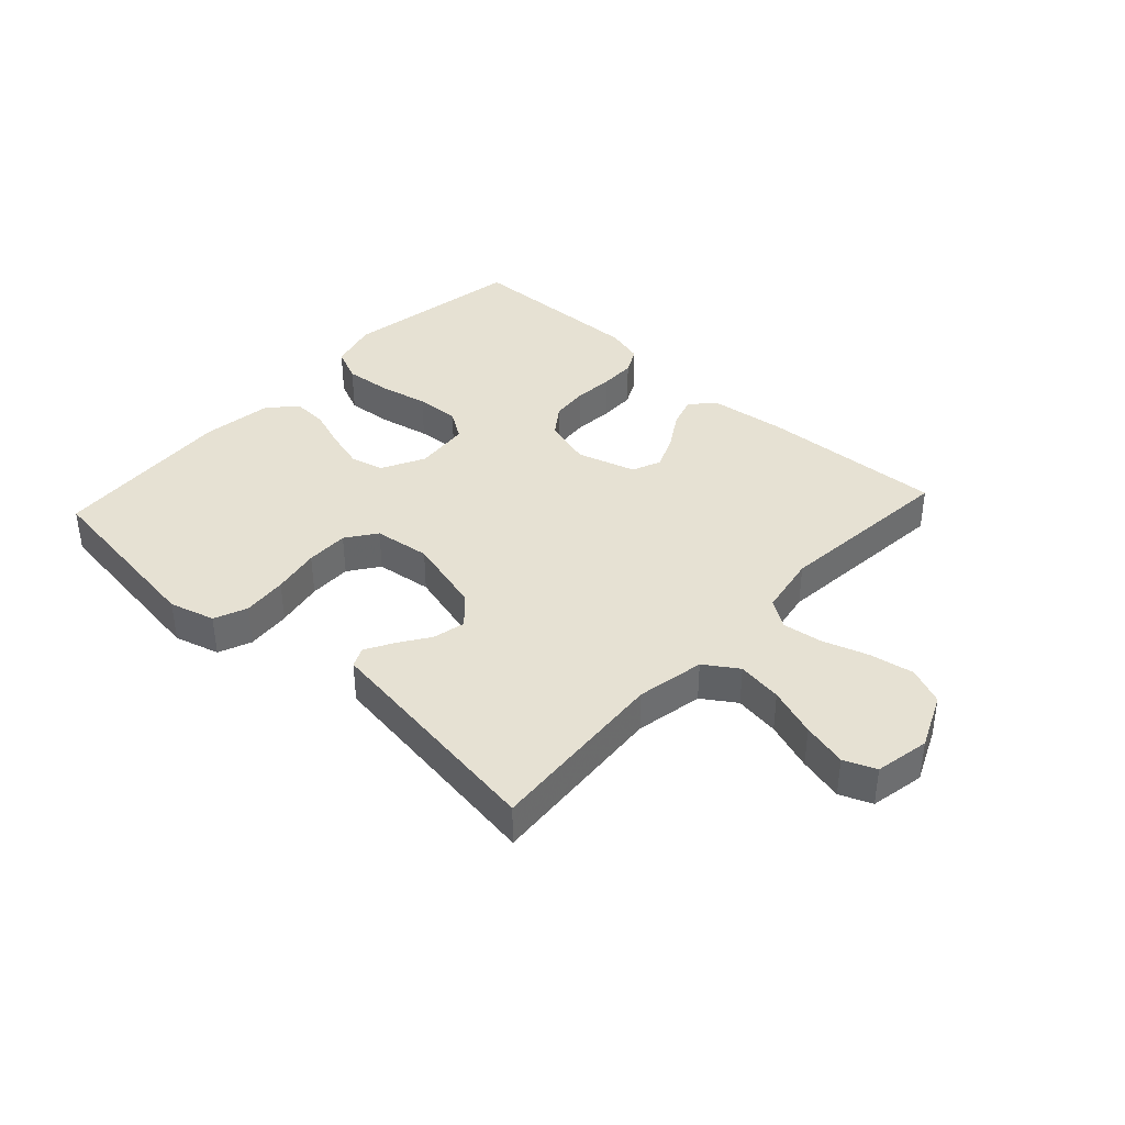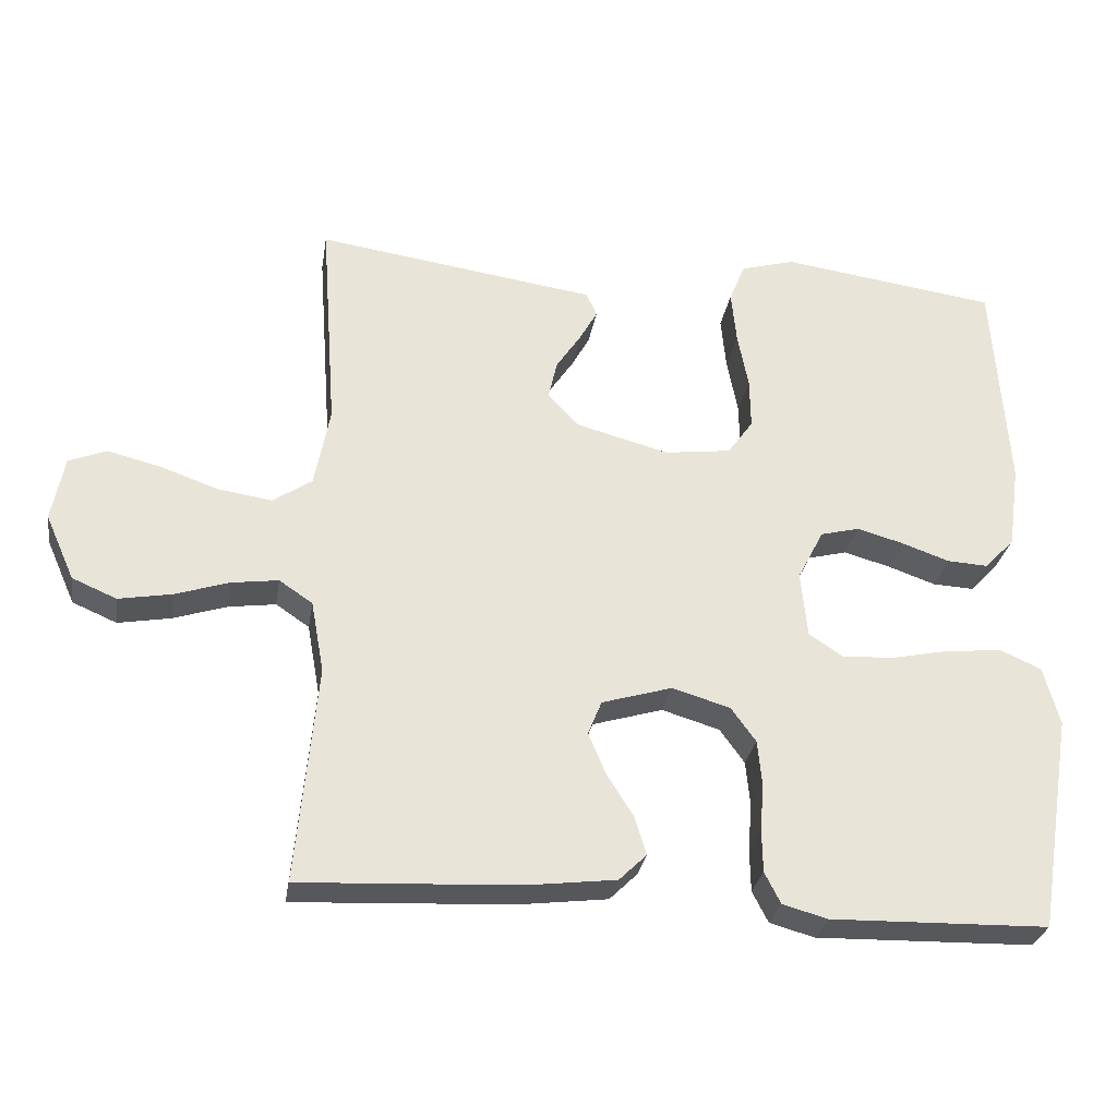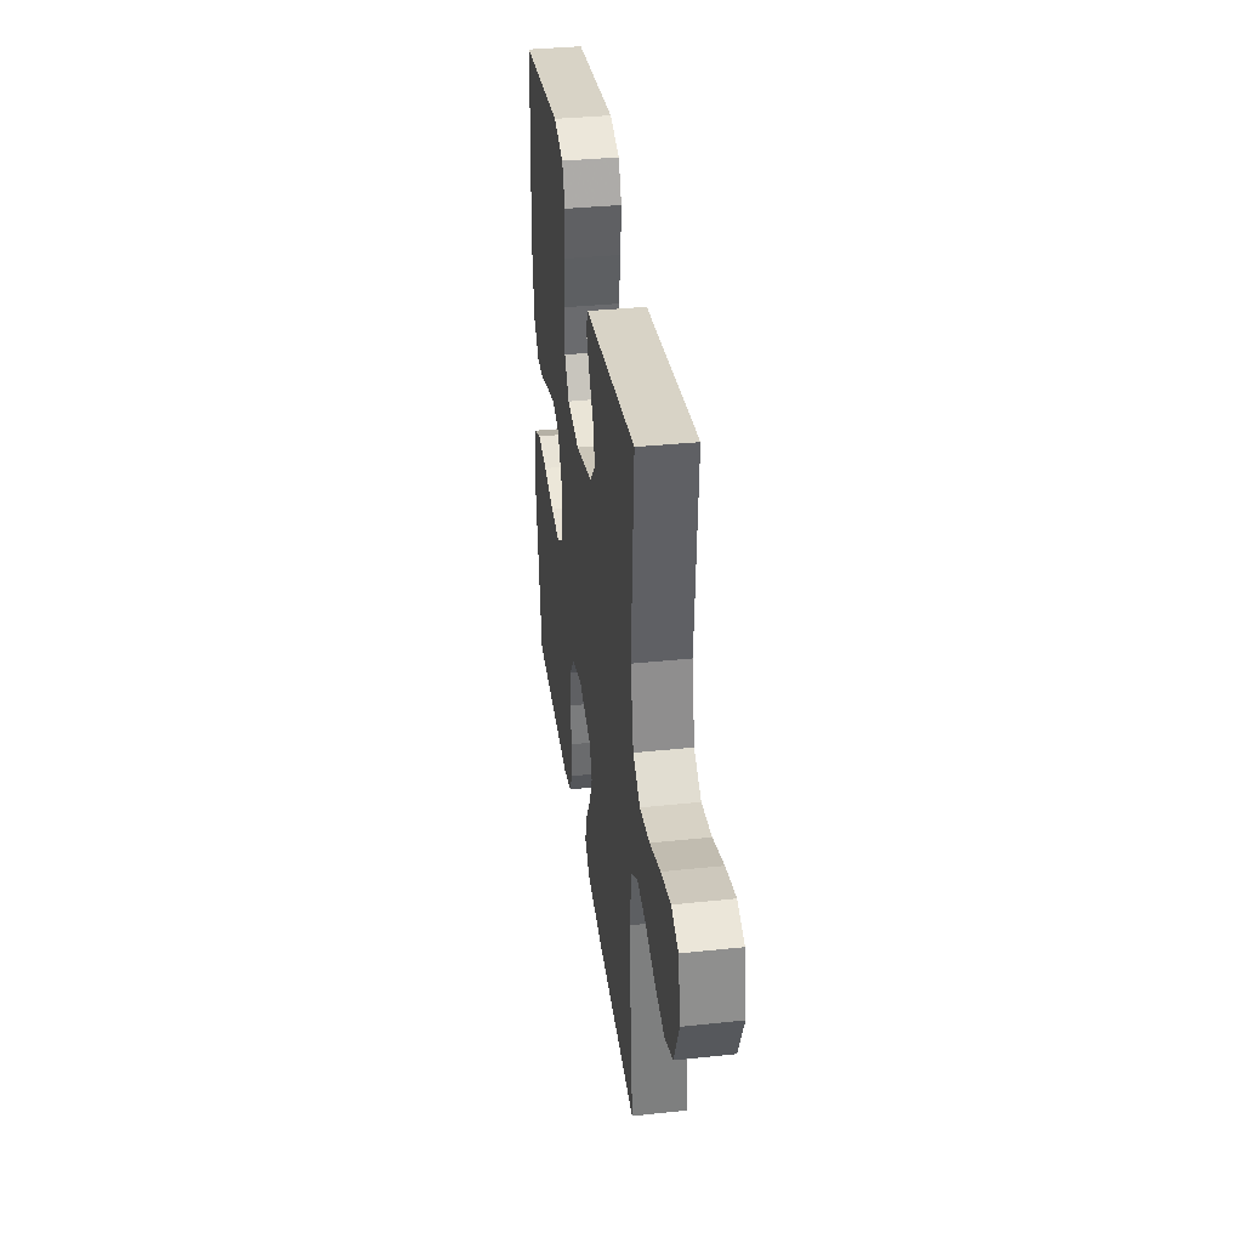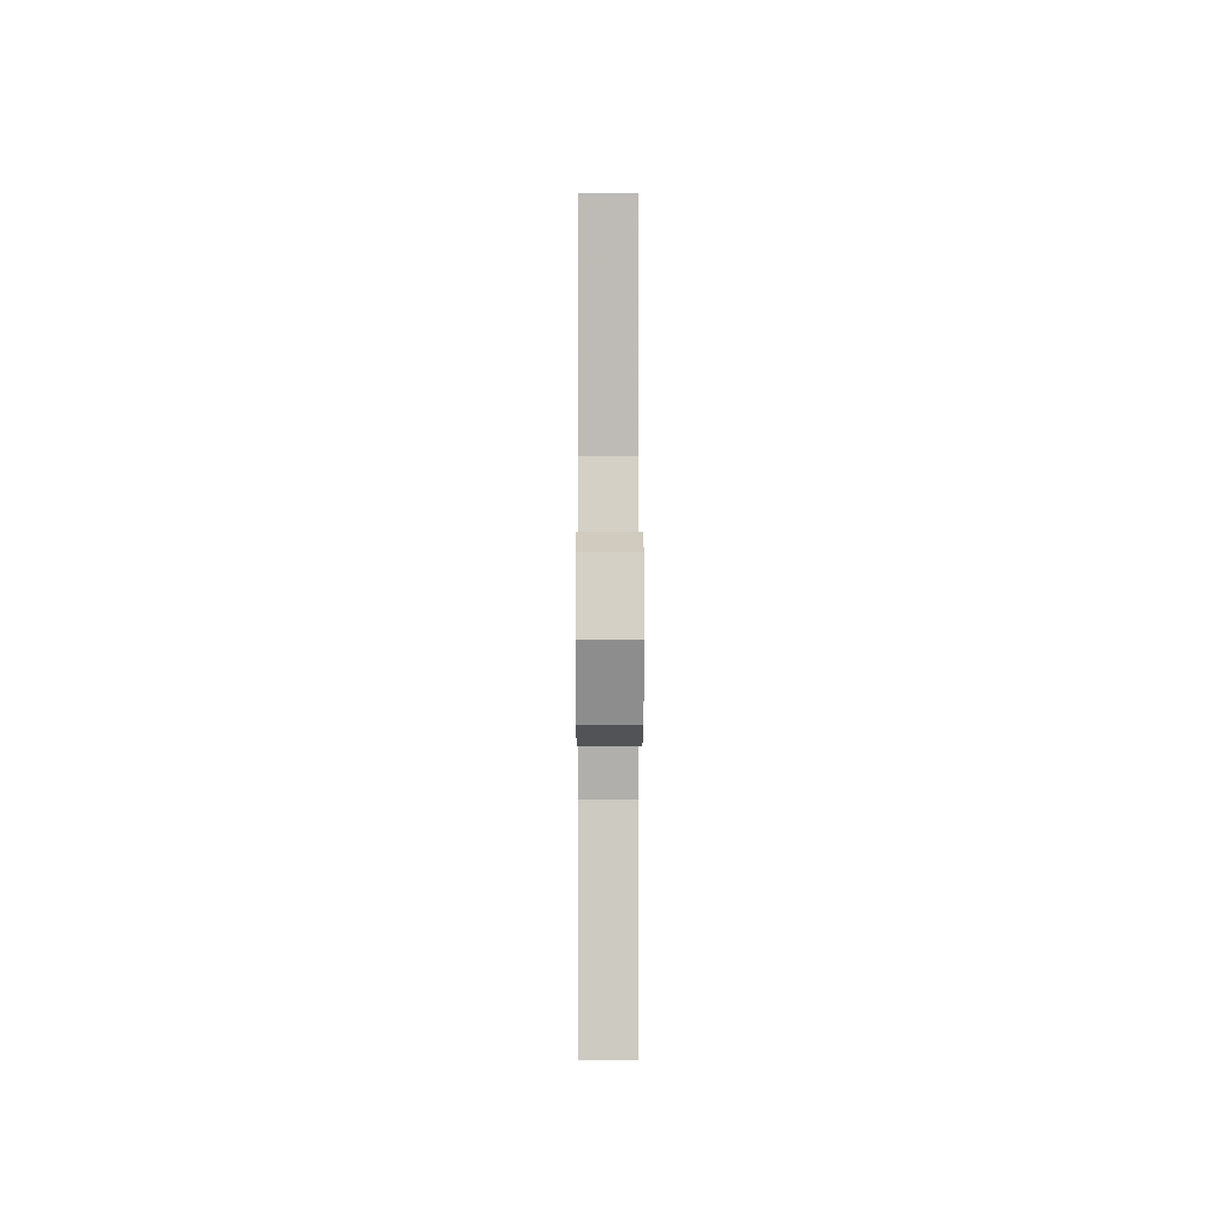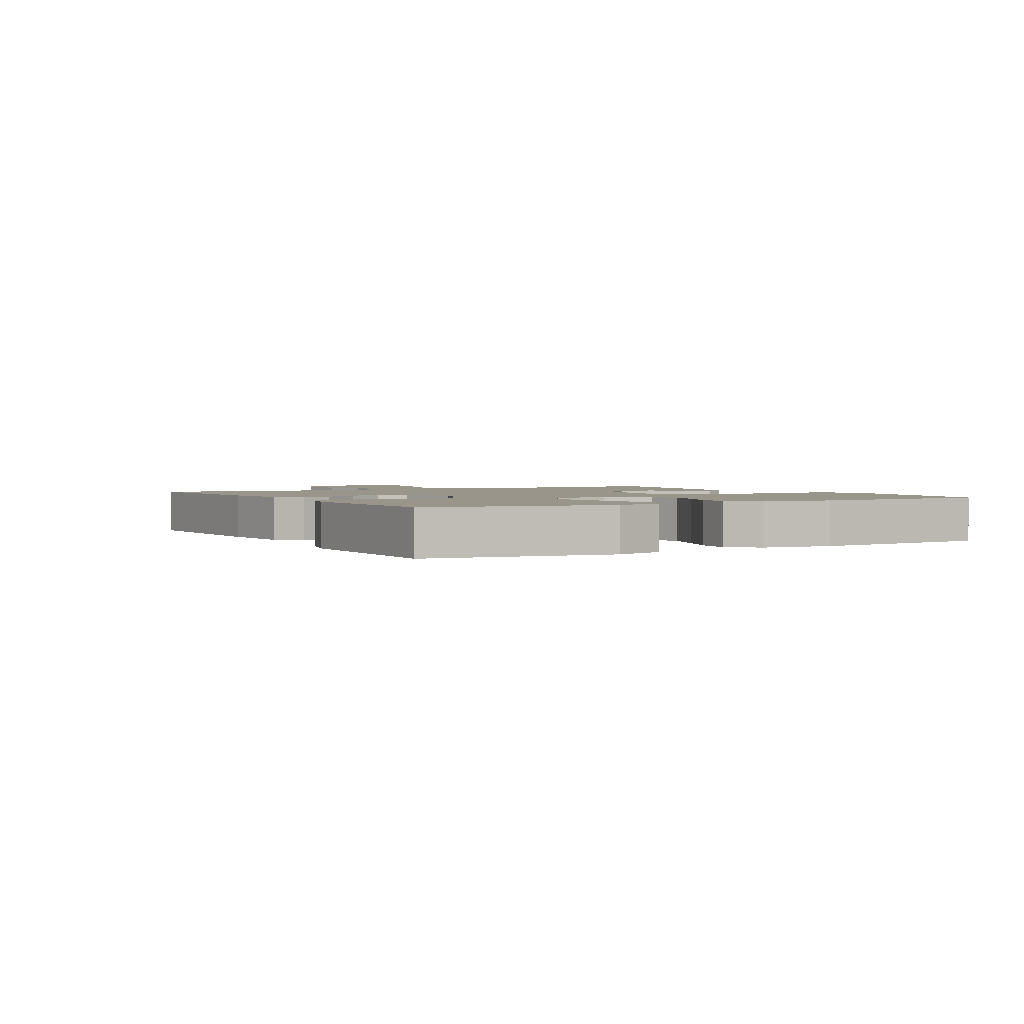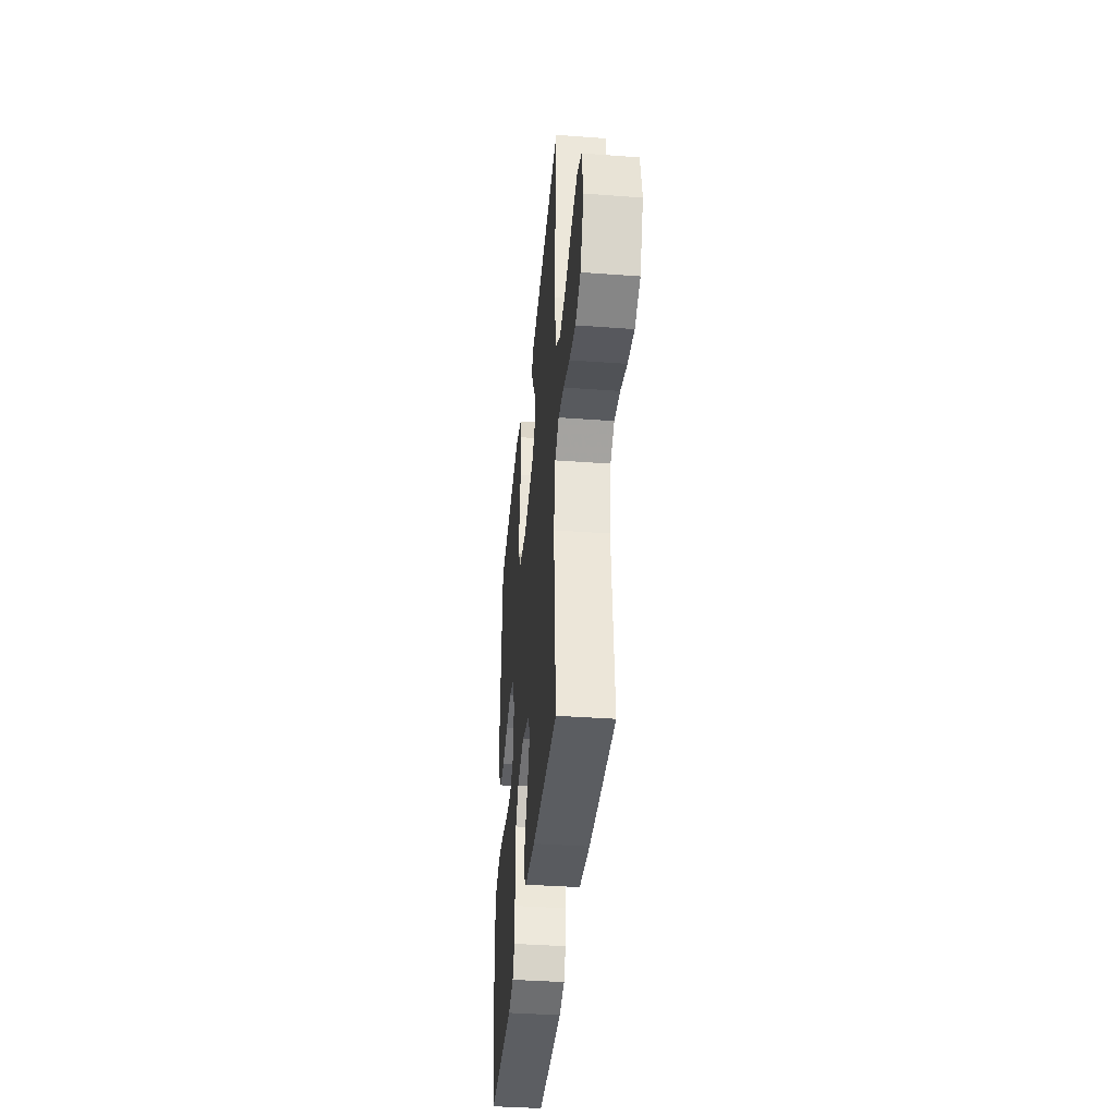
<metadata>
{"format":"obj","ext":"obj","renderer":"f3d","projection":"perspective","resolution":1024,"background":"white","views":[{"elev":38.8,"azim":42.7,"up":"+Y"},{"elev":-29.0,"azim":170.8,"up":"+Z"},{"elev":36.2,"azim":82.1,"up":"+Z"},{"elev":1.4,"azim":89.7,"up":"+Z"},{"elev":2.0,"azim":-119.3,"up":"+Y"},{"elev":-38.9,"azim":84.7,"up":"+Z"}]}
</metadata>
<code>
v 0.5 0.07 0.5
v 0.478 0.07 0.2
v 0.499 0.07 0.089
v 0.553 0.07 0.053
v 0.627 0.07 0.064
v 0.707 0.07 0.092
v 0.78 0.07 0.11
v 0.832 0.07 0.089
v 0.849 0.07 0
v 0.809 0.07 -0.09
v 0.748 0.07 -0.116
v 0.675 0.07 -0.103
v 0.601 0.07 -0.079
v 0.536 0.07 -0.07
v 0.49 0.07 -0.101
v 0.472 0.07 -0.2
v 0.5 0.07 -0.5
v 0.2 0.07 -0.485
v 0.077 0.07 -0.47
v 0.039 0.07 -0.433
v 0.055 0.07 -0.381
v 0.092 0.07 -0.322
v 0.116 0.07 -0.265
v 0.097 0.07 -0.218
v 0 0.07 -0.189
v -0.08 0.07 -0.213
v -0.114 0.07 -0.26
v -0.12 0.07 -0.322
v -0.115 0.07 -0.388
v -0.116 0.07 -0.447
v -0.138 0.07 -0.49
v -0.2 0.07 -0.507
v -0.5 0.07 -0.5
v -0.549 0.07 -0.2
v -0.527 0.07 -0.119
v -0.471 0.07 -0.094
v -0.395 0.07 -0.101
v -0.314 0.07 -0.118
v -0.242 0.07 -0.122
v -0.195 0.07 -0.091
v -0.186 0.07 0
v -0.222 0.07 0.07
v -0.276 0.07 0.084
v -0.34 0.07 0.066
v -0.406 0.07 0.043
v -0.463 0.07 0.04
v -0.504 0.07 0.084
v -0.52 0.07 0.2
v -0.5 0.07 0.5
v -0.2 0.07 0.541
v -0.126 0.07 0.52
v -0.104 0.07 0.466
v -0.111 0.07 0.393
v -0.126 0.07 0.315
v -0.127 0.07 0.245
v -0.092 0.07 0.196
v 0 0.07 0.184
v 0.127 0.07 0.218
v 0.17 0.07 0.264
v 0.158 0.07 0.317
v 0.124 0.07 0.368
v 0.099 0.07 0.413
v 0.114 0.07 0.445
v 0.2 0.07 0.457
v 0.5 0 0.5
v 0.478 0 0.2
v 0.499 0 0.089
v 0.553 0 0.053
v 0.627 0 0.064
v 0.707 0 0.092
v 0.78 0 0.11
v 0.832 0 0.089
v 0.849 0 0
v 0.809 0 -0.09
v 0.748 0 -0.116
v 0.675 0 -0.103
v 0.601 0 -0.079
v 0.536 0 -0.07
v 0.49 0 -0.101
v 0.472 0 -0.2
v 0.5 0 -0.5
v 0.2 0 -0.485
v 0.077 0 -0.47
v 0.039 0 -0.433
v 0.055 0 -0.381
v 0.092 0 -0.322
v 0.116 0 -0.265
v 0.097 0 -0.218
v 0 0 -0.189
v -0.08 0 -0.213
v -0.114 0 -0.26
v -0.12 0 -0.322
v -0.115 0 -0.388
v -0.116 0 -0.447
v -0.138 0 -0.49
v -0.2 0 -0.507
v -0.5 0 -0.5
v -0.549 0 -0.2
v -0.527 0 -0.119
v -0.471 0 -0.094
v -0.395 0 -0.101
v -0.314 0 -0.118
v -0.242 0 -0.122
v -0.195 0 -0.091
v -0.186 0 0
v -0.222 0 0.07
v -0.276 0 0.084
v -0.34 0 0.066
v -0.406 0 0.043
v -0.463 0 0.04
v -0.504 0 0.084
v -0.52 0 0.2
v -0.5 0 0.5
v -0.2 0 0.541
v -0.126 0 0.52
v -0.104 0 0.466
v -0.111 0 0.393
v -0.126 0 0.315
v -0.127 0 0.245
v -0.092 0 0.196
v 0 0 0.184
v 0.127 0 0.218
v 0.17 0 0.264
v 0.158 0 0.317
v 0.124 0 0.368
v 0.099 0 0.413
v 0.114 0 0.445
v 0.2 0 0.457
f 62 63 64
f 61 62 64
f 60 61 64
f 64 1 2
f 60 64 2
f 59 60 2
f 58 59 2 3
f 57 58 3 4
f 56 57 4
f 52 53 54
f 51 52 54
f 50 51 54
f 49 50 54
f 48 49 54
f 47 48 54
f 46 47 54
f 45 46 54
f 44 45 54
f 43 44 54 55
f 42 43 55 56
f 36 37 38
f 35 36 38
f 34 35 38
f 33 34 38
f 32 33 38
f 31 32 38
f 30 31 38
f 29 30 38
f 28 29 38
f 27 28 38 39
f 26 27 39 40
f 20 21 22
f 19 20 22
f 18 19 22
f 17 18 22
f 16 17 22
f 15 16 22 23
f 14 15 23 24
f 11 12 13
f 10 11 13
f 9 10 13
f 8 9 13
f 7 8 13
f 6 7 13
f 5 6 13
f 4 5 13 14
f 14 24 25
f 4 14 25
f 56 4 25
f 42 56 25
f 41 42 25
f 25 26 40 41
f 128 127 126
f 128 126 125
f 128 125 124
f 66 65 128
f 66 128 124
f 66 124 123
f 67 66 123 122
f 68 67 122 121
f 68 121 120
f 118 117 116
f 118 116 115
f 118 115 114
f 118 114 113
f 118 113 112
f 118 112 111
f 118 111 110
f 118 110 109
f 118 109 108
f 119 118 108 107
f 120 119 107 106
f 102 101 100
f 102 100 99
f 102 99 98
f 102 98 97
f 102 97 96
f 102 96 95
f 102 95 94
f 102 94 93
f 102 93 92
f 103 102 92 91
f 104 103 91 90
f 86 85 84
f 86 84 83
f 86 83 82
f 86 82 81
f 86 81 80
f 87 86 80 79
f 88 87 79 78
f 77 76 75
f 77 75 74
f 77 74 73
f 77 73 72
f 77 72 71
f 77 71 70
f 77 70 69
f 78 77 69 68
f 89 88 78
f 89 78 68
f 89 68 120
f 89 120 106
f 89 106 105
f 105 104 90 89
f 1 65 66 2
f 2 66 67 3
f 3 67 68 4
f 4 68 69 5
f 5 69 70 6
f 6 70 71 7
f 7 71 72 8
f 8 72 73 9
f 9 73 74 10
f 10 74 75 11
f 11 75 76 12
f 12 76 77 13
f 13 77 78 14
f 14 78 79 15
f 15 79 80 16
f 16 80 81 17
f 17 81 82 18
f 18 82 83 19
f 19 83 84 20
f 20 84 85 21
f 21 85 86 22
f 22 86 87 23
f 23 87 88 24
f 24 88 89 25
f 25 89 90 26
f 26 90 91 27
f 27 91 92 28
f 28 92 93 29
f 29 93 94 30
f 30 94 95 31
f 31 95 96 32
f 32 96 97 33
f 33 97 98 34
f 34 98 99 35
f 35 99 100 36
f 36 100 101 37
f 37 101 102 38
f 38 102 103 39
f 39 103 104 40
f 40 104 105 41
f 41 105 106 42
f 42 106 107 43
f 43 107 108 44
f 44 108 109 45
f 45 109 110 46
f 46 110 111 47
f 47 111 112 48
f 48 112 113 49
f 49 113 114 50
f 50 114 115 51
f 51 115 116 52
f 52 116 117 53
f 53 117 118 54
f 54 118 119 55
f 55 119 120 56
f 56 120 121 57
f 57 121 122 58
f 58 122 123 59
f 59 123 124 60
f 60 124 125 61
f 61 125 126 62
f 62 126 127 63
f 63 127 128 64
f 64 128 65 1

</code>
